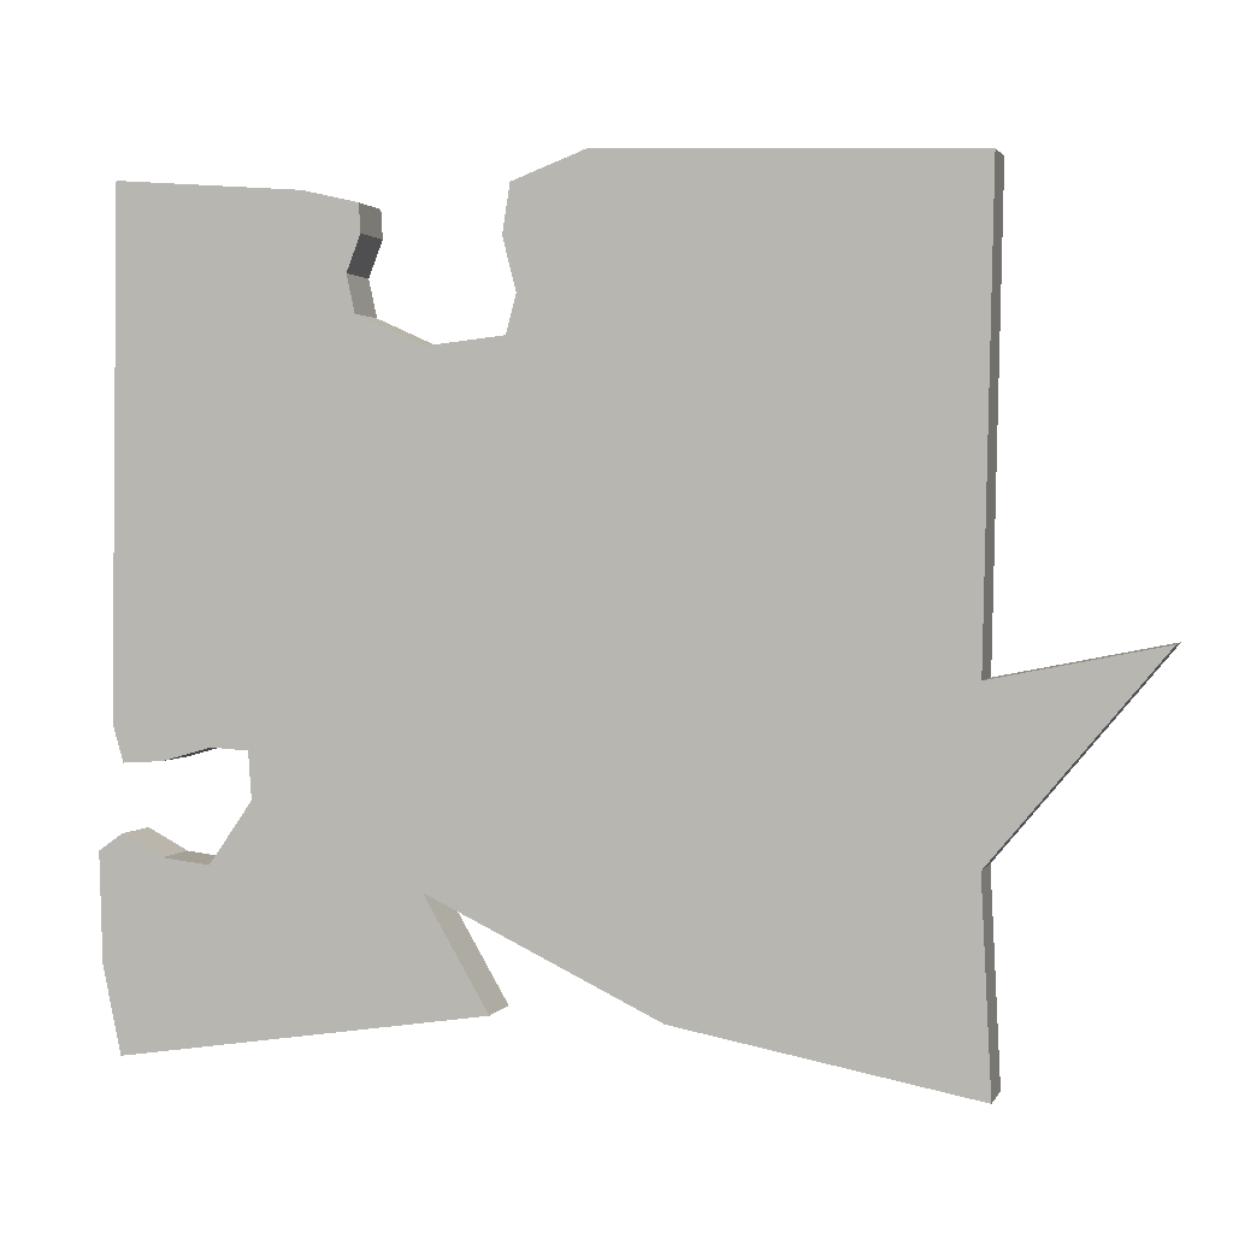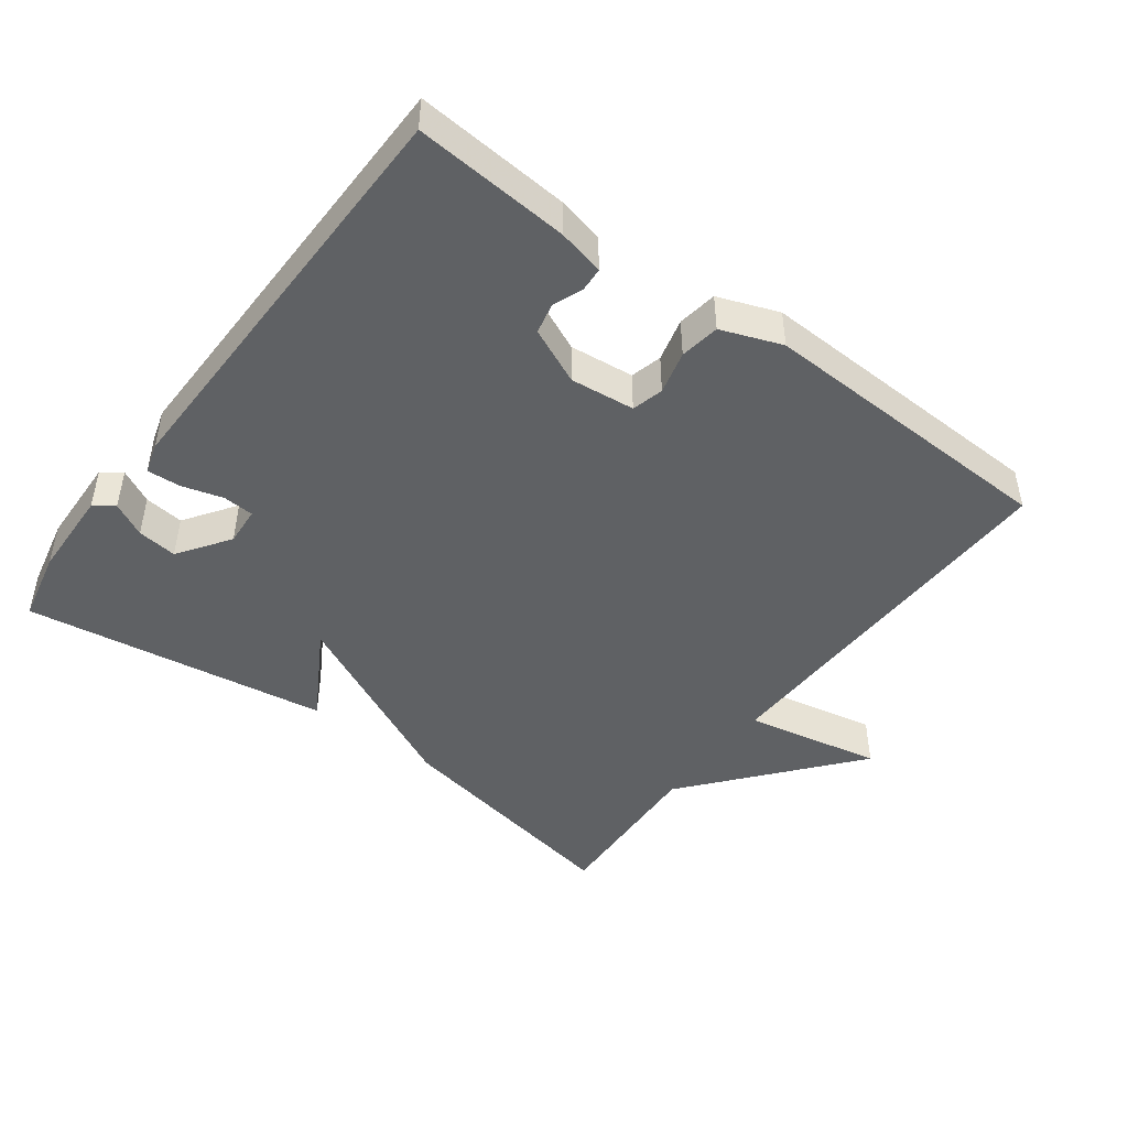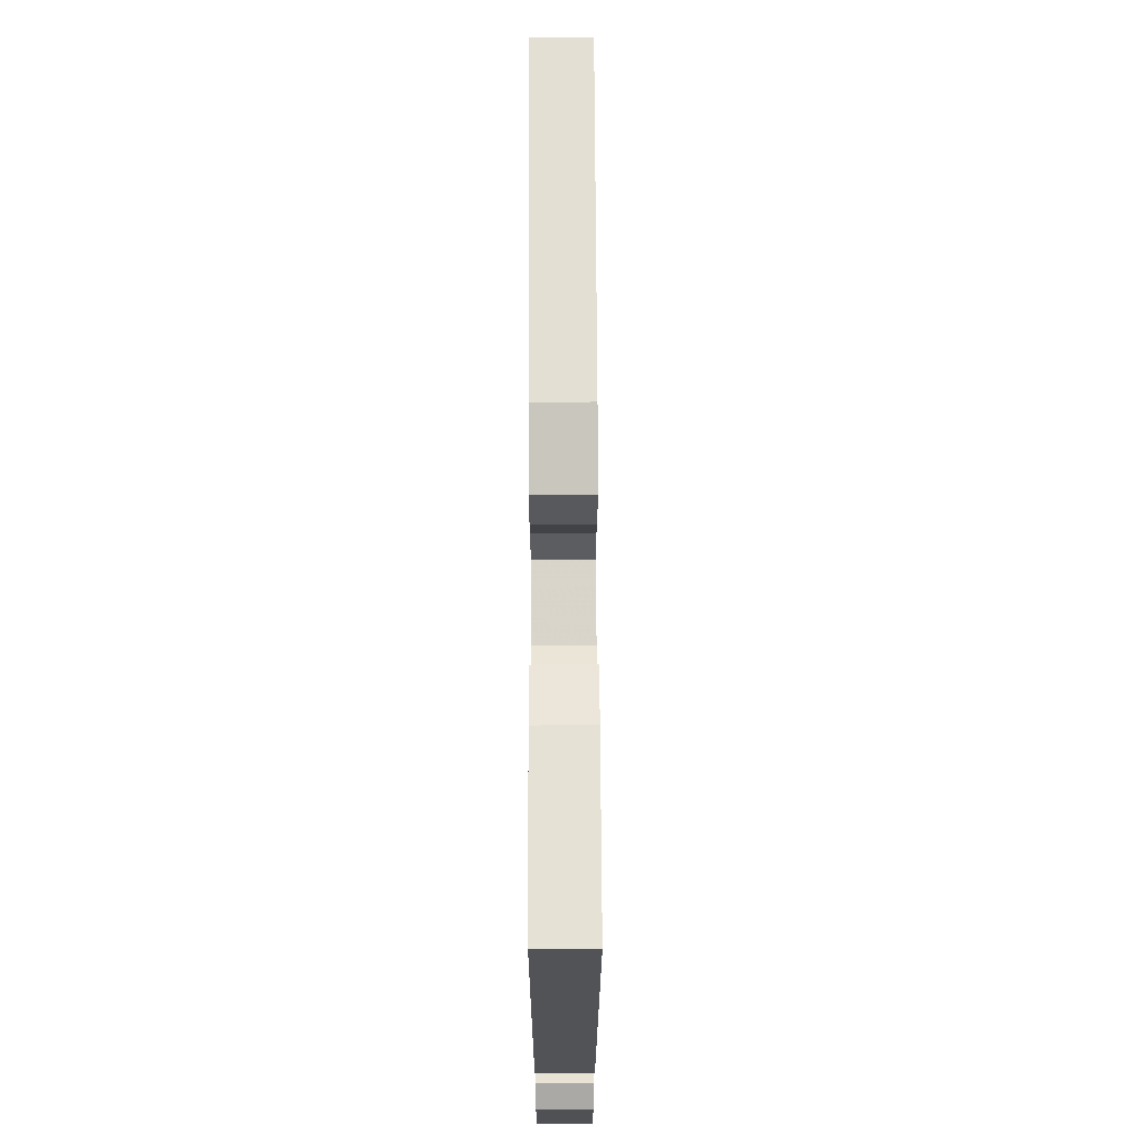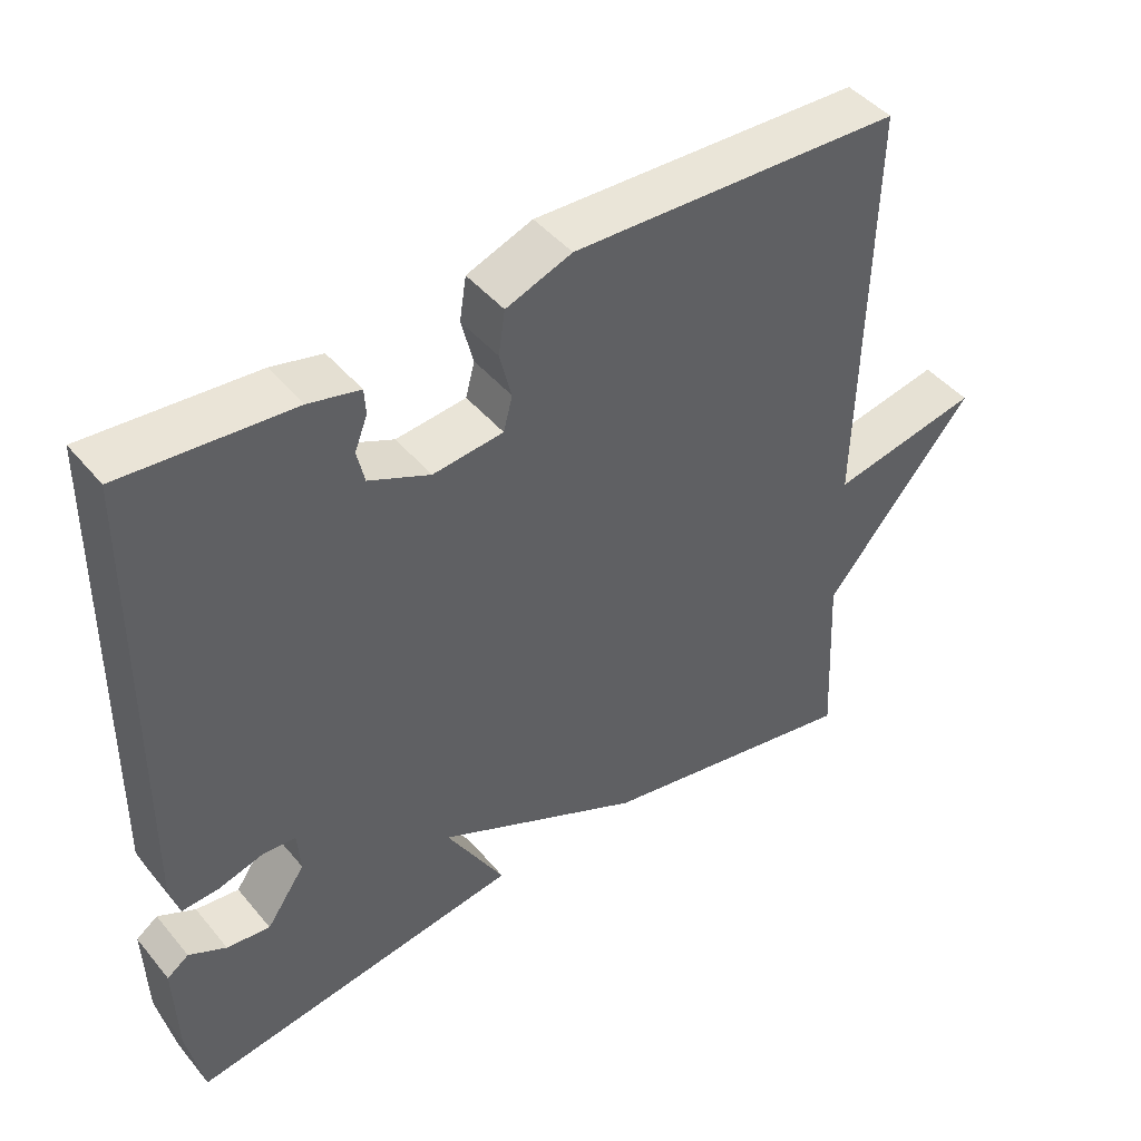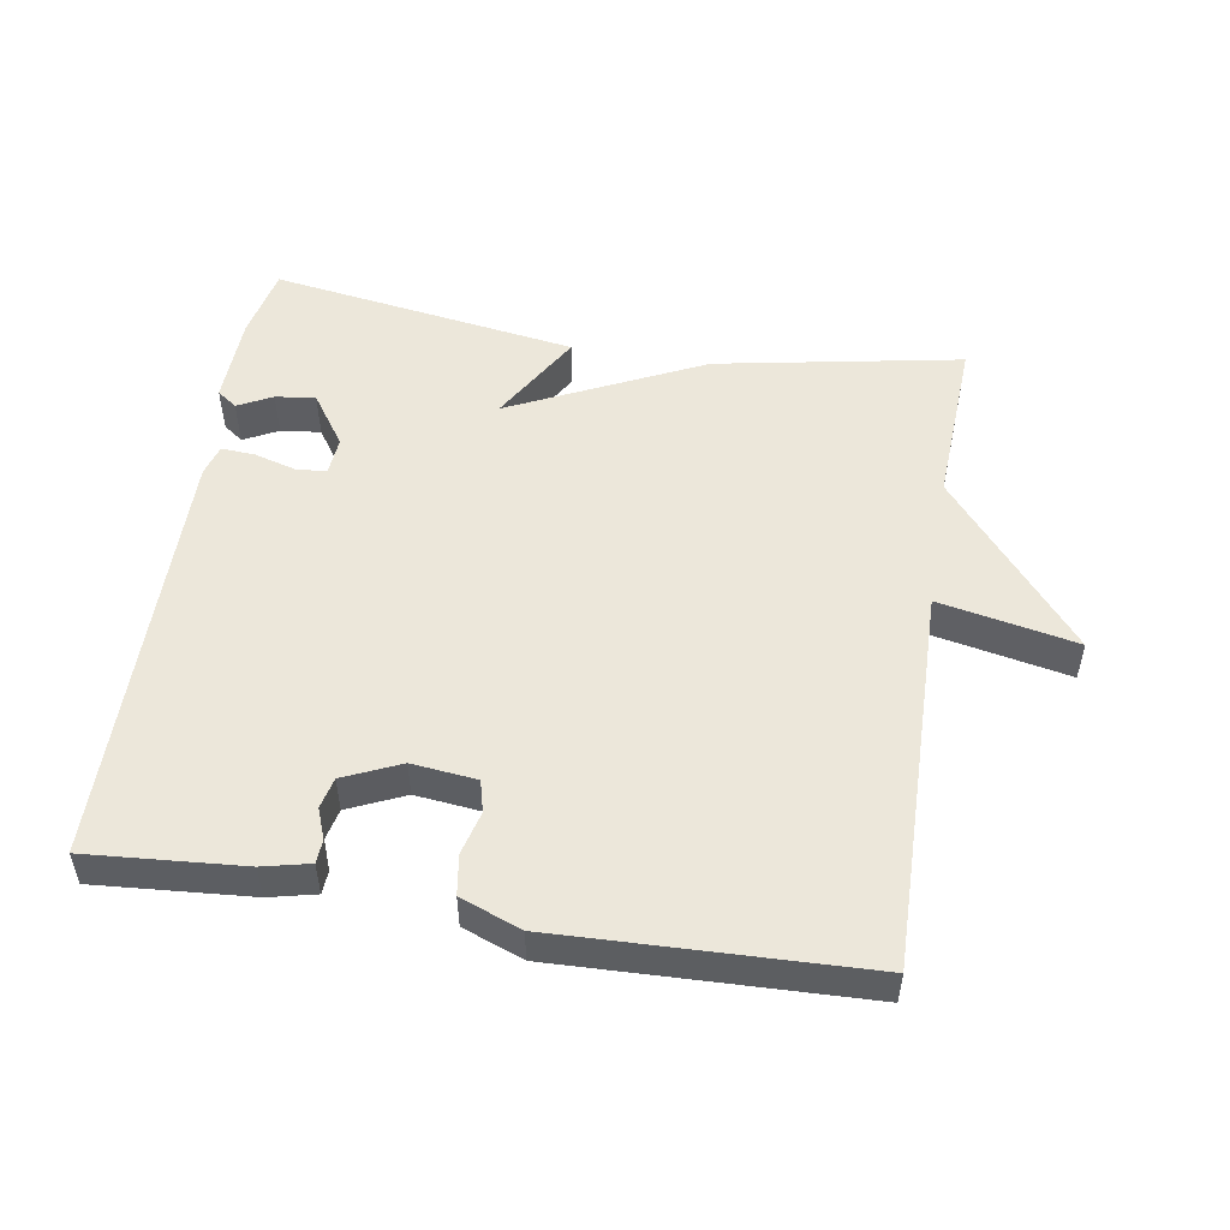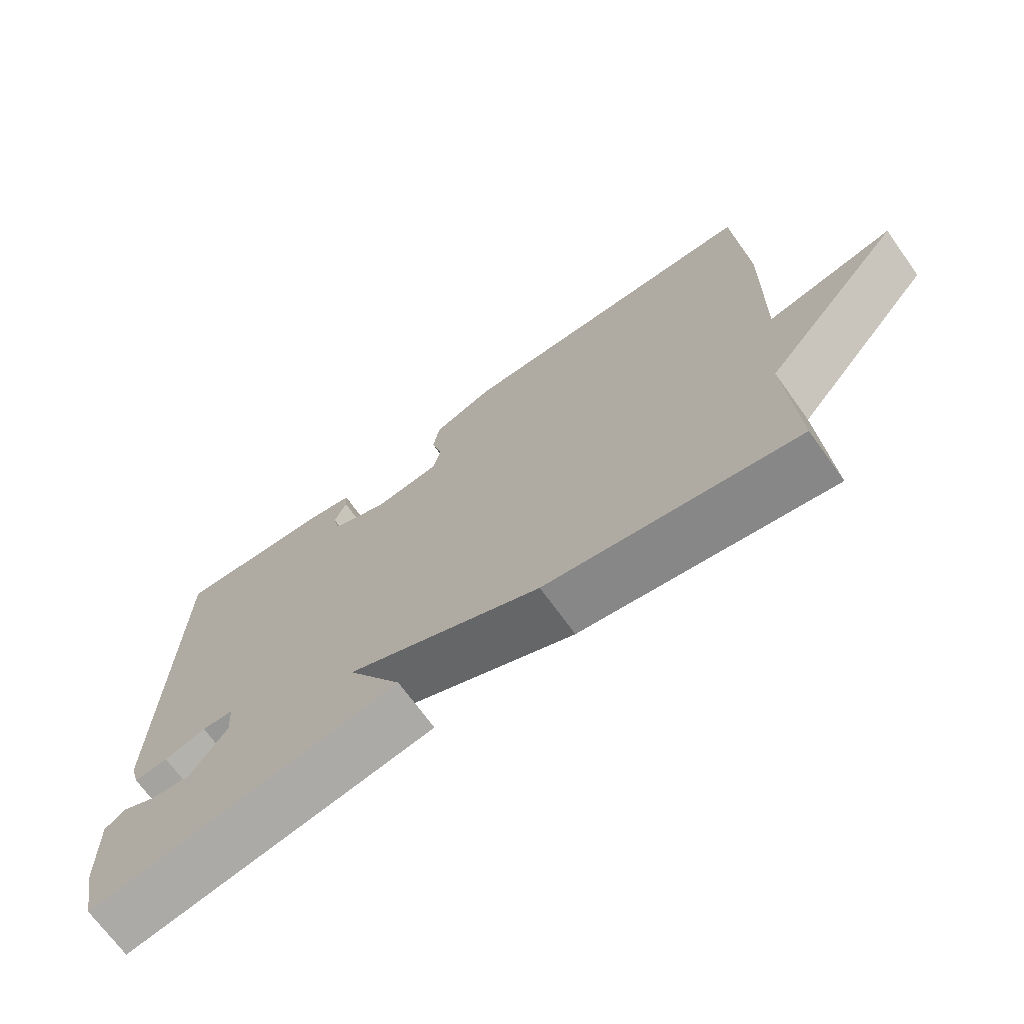
<metadata>
{"format":"obj","ext":"obj","renderer":"f3d","projection":"perspective","resolution":1024,"background":"white","views":[{"elev":1.7,"azim":15.7,"up":"+Z"},{"elev":-46.4,"azim":-36.7,"up":"+Y"},{"elev":68.7,"azim":-90.2,"up":"+Z"},{"elev":45.0,"azim":-36.9,"up":"+Z"},{"elev":51.8,"azim":9.4,"up":"+Y"},{"elev":-70.4,"azim":35.8,"up":"+Z"}]}
</metadata>
<code>
v 0.5 0.07 -0.5
v 0.145 0.07 -0.433
v -0.133 0.07 -0.299
v -0.055 0.07 -0.433
v -0.5 0.07 -0.5
v -0.522 0.07 -0.395
v -0.526 0.07 -0.265
v -0.497 0.07 -0.244
v -0.447 0.07 -0.27
v -0.389 0.07 -0.277
v -0.337 0.07 -0.202
v -0.341 0.07 -0.146
v -0.386 0.07 -0.143
v -0.446 0.07 -0.16
v -0.495 0.07 -0.163
v -0.508 0.07 -0.118
v -0.5 0.07 0.5
v -0.274 0.07 0.482
v -0.206 0.07 0.466
v -0.204 0.07 0.432
v -0.221 0.07 0.388
v -0.211 0.07 0.343
v -0.129 0.07 0.306
v -0.035 0.07 0.316
v -0.023 0.07 0.362
v -0.039 0.07 0.425
v -0.03 0.07 0.483
v 0.058 0.07 0.516
v 0.5 0.07 0.5
v 0.488 0.07 -0.055
v 0.688 0.07 -0.015
v 0.488 0.07 -0.255
v 0.5 0 -0.5
v 0.145 0 -0.433
v -0.133 0 -0.299
v -0.055 0 -0.433
v -0.5 0 -0.5
v -0.522 0 -0.395
v -0.526 0 -0.265
v -0.497 0 -0.244
v -0.447 0 -0.27
v -0.389 0 -0.277
v -0.337 0 -0.202
v -0.341 0 -0.146
v -0.386 0 -0.143
v -0.446 0 -0.16
v -0.495 0 -0.163
v -0.508 0 -0.118
v -0.5 0 0.5
v -0.274 0 0.482
v -0.206 0 0.466
v -0.204 0 0.432
v -0.221 0 0.388
v -0.211 0 0.343
v -0.129 0 0.306
v -0.035 0 0.316
v -0.023 0 0.362
v -0.039 0 0.425
v -0.03 0 0.483
v 0.058 0 0.516
v 0.5 0 0.5
v 0.488 0 -0.055
v 0.688 0 -0.015
v 0.488 0 -0.255
f 30 31 32
f 28 29 30
f 27 28 30
f 26 27 30
f 25 26 30
f 24 25 30 32
f 1 2 3
f 32 1 3
f 24 32 3
f 23 24 3
f 19 20 21
f 18 19 21
f 17 18 21
f 16 17 21
f 15 16 21
f 14 15 21
f 13 14 21 22
f 12 13 22 23
f 7 8 9
f 6 7 9
f 5 6 9
f 5 9 10
f 5 10 11
f 4 5 11
f 3 4 11
f 3 11 12 23
f 64 63 62
f 62 61 60
f 62 60 59
f 62 59 58
f 62 58 57
f 64 62 57 56
f 35 34 33
f 35 33 64
f 35 64 56
f 35 56 55
f 53 52 51
f 53 51 50
f 53 50 49
f 53 49 48
f 53 48 47
f 53 47 46
f 54 53 46 45
f 55 54 45 44
f 41 40 39
f 41 39 38
f 41 38 37
f 42 41 37
f 43 42 37
f 43 37 36
f 43 36 35
f 55 44 43 35
f 1 33 34 2
f 2 34 35 3
f 3 35 36 4
f 4 36 37 5
f 5 37 38 6
f 6 38 39 7
f 7 39 40 8
f 8 40 41 9
f 9 41 42 10
f 10 42 43 11
f 11 43 44 12
f 12 44 45 13
f 13 45 46 14
f 14 46 47 15
f 15 47 48 16
f 16 48 49 17
f 17 49 50 18
f 18 50 51 19
f 19 51 52 20
f 20 52 53 21
f 21 53 54 22
f 22 54 55 23
f 23 55 56 24
f 24 56 57 25
f 25 57 58 26
f 26 58 59 27
f 27 59 60 28
f 28 60 61 29
f 29 61 62 30
f 30 62 63 31
f 31 63 64 32
f 32 64 33 1

</code>
